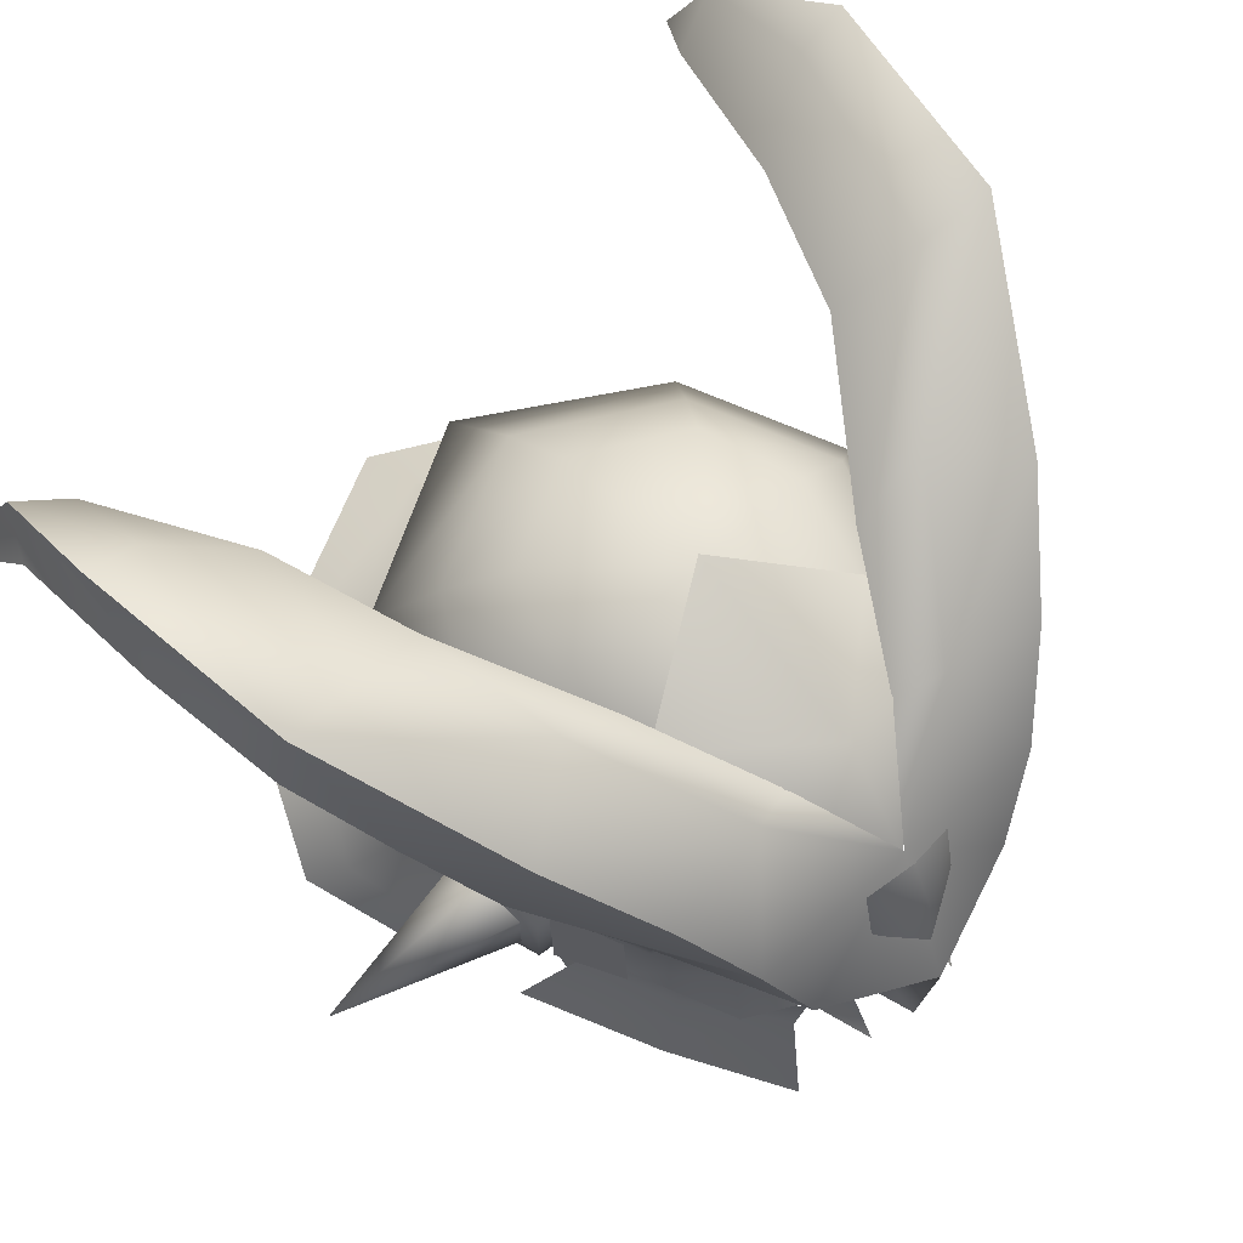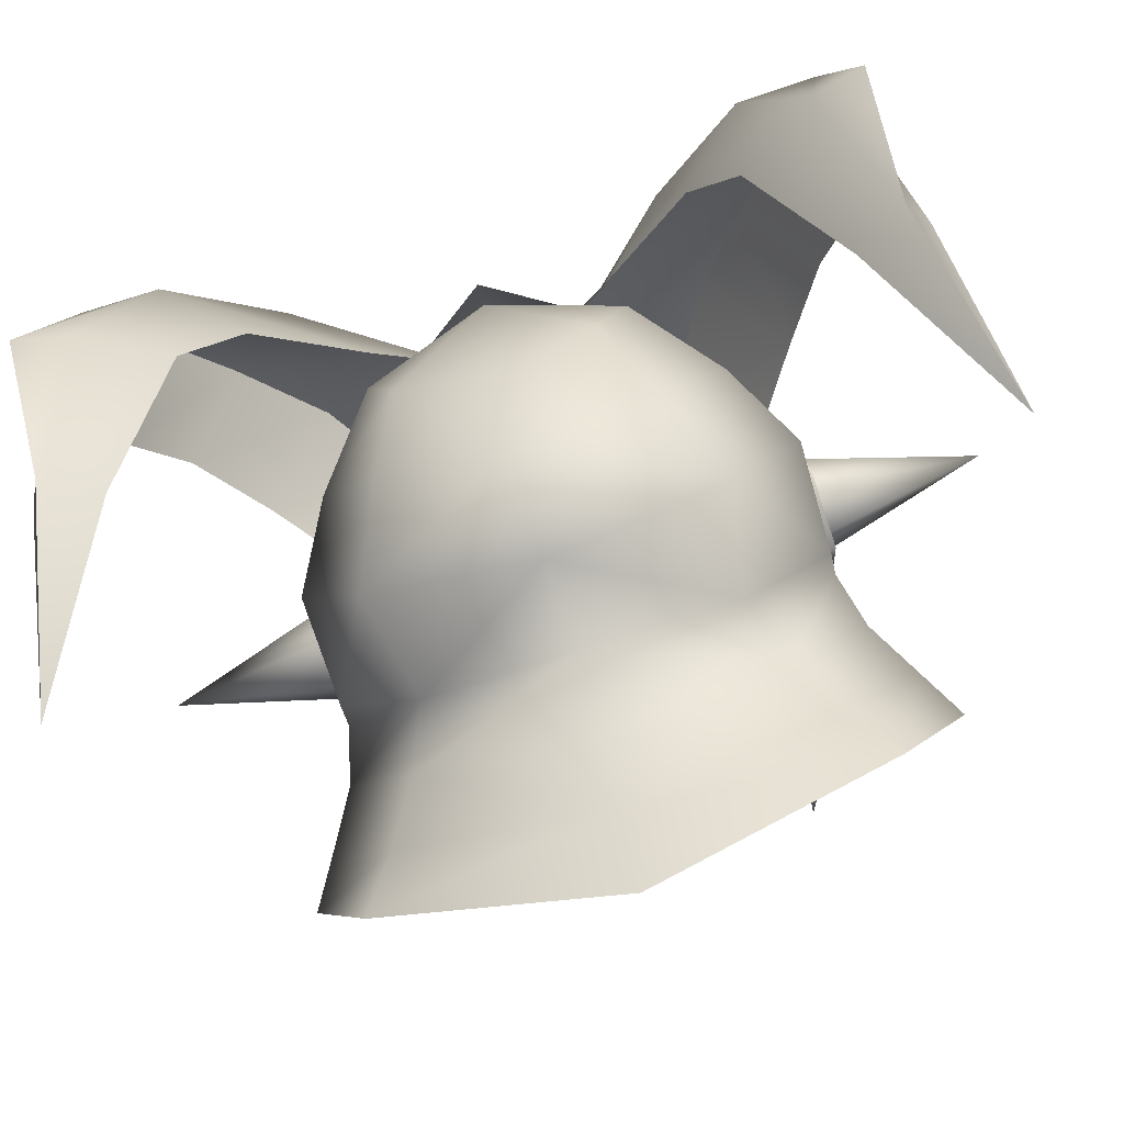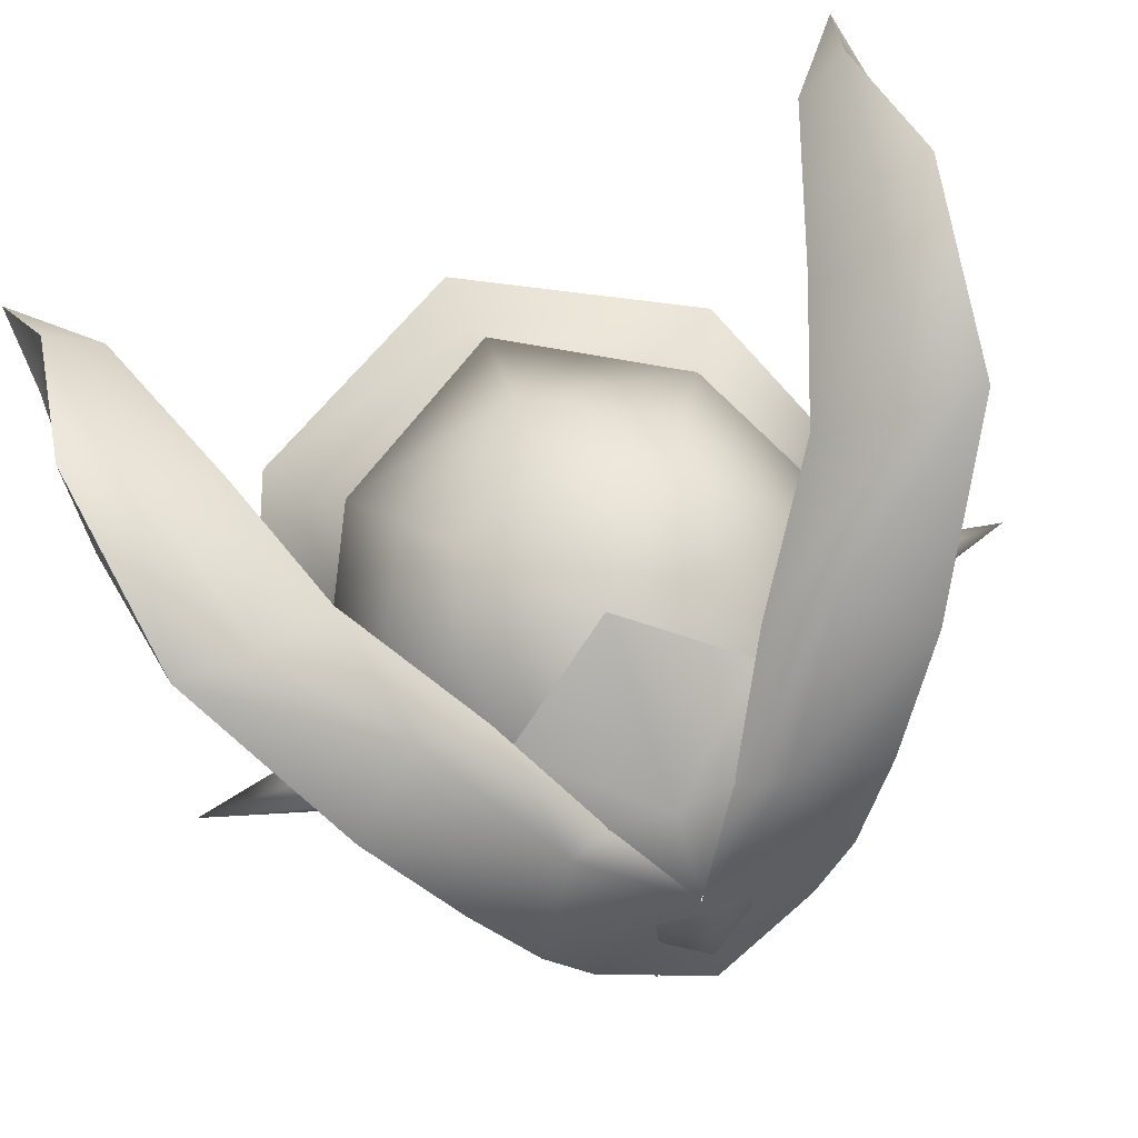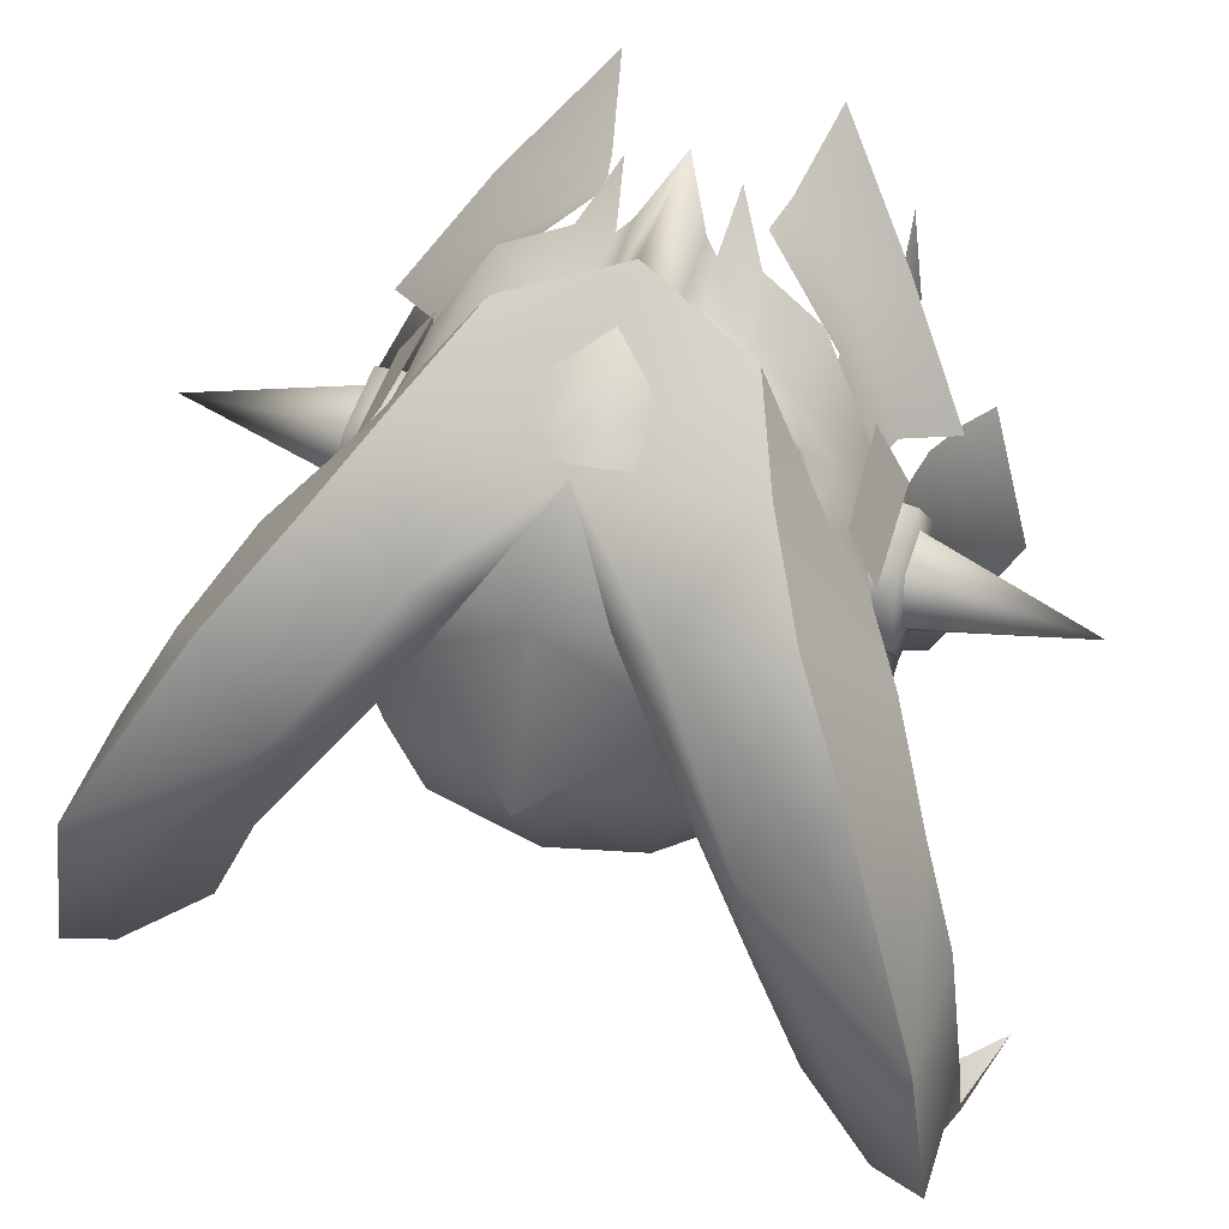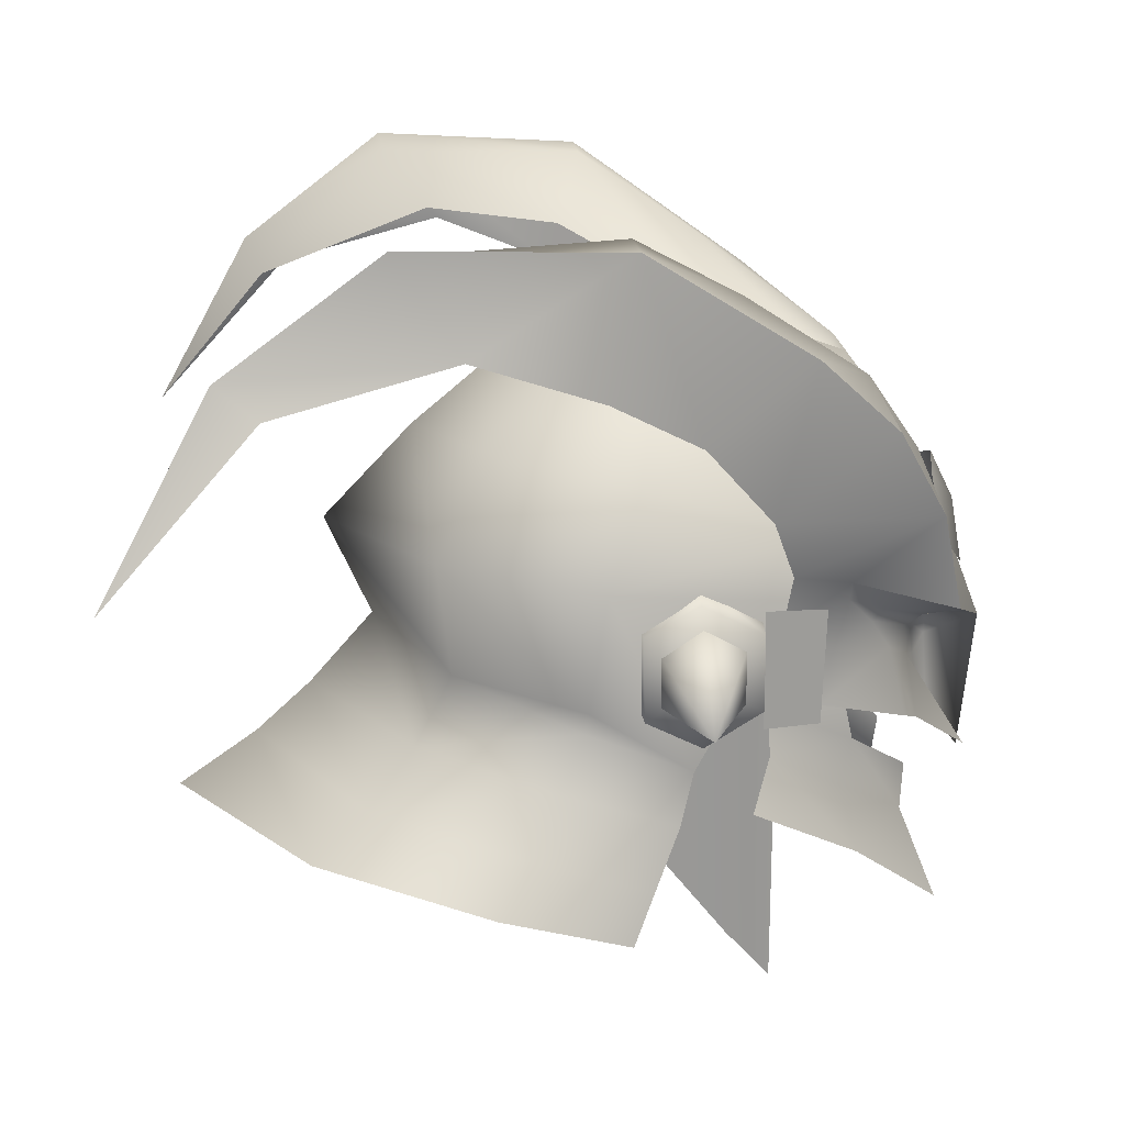
<metadata>
{"format":"obj","ext":"obj","renderer":"f3d","projection":"perspective","resolution":1024,"background":"white","views":[{"elev":64.6,"azim":-41.6,"up":"+Y"},{"elev":-78.6,"azim":-162.3,"up":"+Z"},{"elev":79.8,"azim":-20.3,"up":"+Y"},{"elev":56.5,"azim":-161.9,"up":"+Z"},{"elev":15.7,"azim":-94.2,"up":"+Y"}]}
</metadata>
<code>
g mesh00
v -4.662 48.48 -5.836
v -4.453 46.08 -5.983
v -5.849 47.83 -1.403
v -5.849 47.83 -1.403
v -6.659 53.39 -6.832
v -4.662 48.48 -5.836
v -4.687 53.49 -8.51
v 0 47.71 -8.592
v -4.453 46.08 -5.983
v -4.662 48.48 -5.836
v 0 45.54 -10.01
v 0 47.71 -8.592
v 4.453 46.08 -5.983
v 4.662 48.48 -5.836
v 5.849 47.83 -1.403
v 0 53.67 -10.24
v 4.687 53.49 -8.51
v 4.662 48.48 -5.836
v 6.659 53.39 -6.832
v 5.849 47.83 -1.403
f 1 2 3
f 4 5 6
f 6 5 7
f 6 7 8
f 9 10 11
f 11 10 12
f 11 12 13
f 13 12 14
f 13 14 15
f 7 16 8
f 8 16 17
f 8 17 18
f 18 17 19
f 18 19 20
v -9.016 57.4 -1.703
v -7.697 48.32 -0.2896
v -8.734 57.09 2.74
v -7.482 43.99 3.203
v -8.089 56.81 4.96
v -8.734 57.09 2.74
v -6.455 41.64 5.108
v -7.482 43.99 3.203
v -5.849 47.83 -1.403
v -7.276 53.62 -2.755
v -6.659 53.39 -6.832
v 8.734 57.09 2.74
v 7.482 43.99 3.203
v 9.016 57.4 -1.703
v 7.697 48.32 -0.2896
v 6.455 41.64 5.108
v 7.482 43.99 3.203
v 8.089 56.81 4.96
v 8.734 57.09 2.74
v 6.659 53.39 -6.832
v 7.276 53.62 -2.755
v 5.849 47.83 -1.403
f 21 22 23
f 23 22 24
f 25 26 27
f 27 26 28
f 29 30 31
f 32 33 34
f 34 33 35
f 36 37 38
f 38 37 39
f 40 41 42
v -1.885 60.68 11.88
v -1.888 58.15 12.42
v 0 59.29 13.12
v 0 56.58 13.57
v 0 56.58 13.57
v 1.888 58.15 12.42
v 1.885 60.68 11.88
v 0 61.22 12.18
f 43 44 45
f 45 44 46
f 45 47 48
f 48 49 45
f 45 49 50
f 45 50 43
v -6.044 56.46 9.368
v -7.844 58.06 7.77
v -7.055 57.16 7.816
v -4.477 63.61 6.393
v -4.891 61.58 8.461
v 0 63.83 9.017
v -10.19 53.91 -2.297
v -10.1 53.1 -2.465
v -9.01 51.13 1.743
v 16.21 68.32 -6.965
v 16.16 72.08 -9.478
v 15.04 66.57 -2.062
v -5.503 54.78 9.675
v -6.271 56.06 8.834
v -7.319 55.4 7.228
v -14.94 71.77 -1.011
v -11.81 71.73 -1.009
v -14.08 71.55 -9.282
v 0 67.06 1.284
v 0 65.15 -5.526
v -4.125 65.4 -3.255
v 10.19 53.91 -2.297
v 9.01 51.13 1.743
v 10.1 53.1 -2.465
v -4.591 55.96 12.63
v -7.824 53.26 6.67
v -8.645 56.43 4.994
v -8.549 53.88 4.703
v -11.22 61.29 4.268
v -9.592 58.81 5.266
v -6.276 60.16 11.56
v -4.591 55.96 12.63
v -2.873 49.06 10.95
v -6.159 51.31 8.223
v -3.211 47.29 10.76
v -6.378 49.49 7.753
v -17.33 60.1 -19.44
v -16.41 66.46 -13.78
v -15.61 67.61 -15.41
v -16.21 68.32 -6.965
v -16.16 72.08 -9.478
v -14.94 71.77 -1.011
v 0 61.37 11.66
v -4.124 65.2 8.85
v -6.276 60.16 11.56
v -3.424 53.8 10.79
v -1.75 51.34 11.69
v -1.963 53.38 11.31
v -1.27 50.95 12.09
v -15.61 67.61 -15.41
v -16.16 72.08 -9.478
v -3.997 55.59 11.25
v -1.724 55.11 11.81
v 0 54.36 14.35
v -7.021 59.72 6.734
v -10.36 58.46 -1.635
v -7.983 57.46 5.604
v -7.021 59.72 6.734
v -7.021 59.72 6.734
v -4.477 63.61 6.393
v -8.411 61.88 -0.2789
v -5.424 65.37 0.5364
v -5.662 62.62 -5.504
v -8.516 51.47 4.668
v -10.58 49.96 3.786
v -7.522 47.17 8.279
v -8.202 57.16 6.809
v -9.419 57.48 4.283
v -7.89 52.56 6.668
v -9.31 52.87 4.296
v -6.416 54.3 -7.204
v -9.983 53.1 1.88
v -9.983 54.12 3.54
v -17.14 55.15 1.447
v -9.983 56.18 3.54
v -9.983 57.2 1.88
v -9.983 56.18 0.2196
v -9.983 54.12 0.2196
v -10.45 56.89 -0.3471
v -10.5 53.63 -0.2813
v -10.59 55.07 1.799
v -10.28 52.51 1.92
v -9.904 53.77 4.221
v -9.904 56.73 4.221
v -10.29 58.01 1.775
v 5.752 52.04 10.33
v 7.824 53.26 6.67
v 7.319 55.4 7.228
v 7.844 58.06 7.77
v 6.276 60.16 11.56
v 4.591 55.96 12.63
v 3.211 47.29 10.76
v 6.378 49.49 7.753
v 2.873 49.06 10.95
v 6.159 51.31 8.223
v -4.591 55.96 12.63
v 0 54.36 14.35
v 4.591 55.96 12.63
v 4.9 64.48 4.32
v 0 67.91 1.217
v 0 65.34 8.63
v -4.9 64.48 4.32
v -3.871 64 7.988
v 0 61.02 11.6
v 3.871 64 7.988
v 15.61 67.61 -15.41
v 16.41 66.46 -13.78
v 17.33 60.1 -19.44
v 4.591 55.96 12.63
v 1.724 55.11 11.81
v 1.254 54.01 11.88
v 5.424 65.37 0.5364
v 4.477 63.61 6.393
v 0 62.68 -8.491
v 5.662 62.62 -5.504
v 7.338 58.93 -7.802
v 10.58 49.96 3.786
v 7.522 47.17 8.279
v 4.001 43.77 12.14
v 7.89 52.56 6.668
v 9.31 52.87 4.296
v 8.202 57.16 6.809
v 9.419 57.48 4.283
v 7.021 59.72 6.734
v 4.477 63.61 6.393
v 4.891 61.58 8.461
v 0 61.87 10.41
v 10.36 58.46 -1.635
v 7.983 57.46 5.604
v 8.411 61.88 -0.2789
v 7.021 59.72 6.734
v 9.983 57.2 1.88
v 9.983 56.18 3.54
v 17.14 55.15 1.447
v 9.983 54.12 3.54
v 9.983 53.1 1.88
v 9.983 54.12 0.2196
v 9.983 56.18 0.2196
v 9.904 53.77 4.221
v 10.28 52.51 1.92
v 10.59 55.07 1.799
v 10.5 53.63 -0.2813
v 10.45 56.89 -0.3471
v 10.29 58.01 1.775
v 9.904 56.73 4.221
v -15.04 66.57 -2.062
v -13.27 64.53 1.488
v -11.05 67.18 5.85
v -8.32 63.87 9.363
v -5.752 52.04 10.33
v -3.27 51.14 11.29
v -2.042 49.55 13.5
v -4.063 55.21 10.5
v -2.378 54.75 11.14
v -1.254 54.01 11.88
v 0 48.79 13.67
v -4.001 43.77 12.14
v -7.938 53.14 4.695
v -6.174 53.02 7.847
v -7.793 54.37 4.722
v -7.862 68.96 3.497
v -11.05 67.18 5.85
v -8.32 63.87 9.363
v -9.306 49.08 1.225
v -9.01 51.13 1.743
v -10.7 50.96 -3.419
v -10.1 53.1 -2.465
v -7.554 51.91 -8.684
v -6.416 54.3 -7.204
v 0 54.99 -10.18
v -10.93 44.92 -0.6646
v -10.1 46.71 0.1798
v -13.17 47.06 -5.852
v -11.99 48.9 -4.52
v -10.28 48.29 -12.61
v -8.921 49.86 -10.5
v 0 50.11 -14.91
v 0 52.14 -12.7
v 7.554 51.91 -8.684
v 5.503 54.78 9.675
v 3.424 53.8 10.79
v 3.27 51.14 11.29
v 1.75 51.34 11.69
v 2.042 49.55 13.5
v 7.055 57.16 7.816
v 6.044 56.46 9.368
v 6.271 56.06 8.834
v 3.997 55.59 11.25
v 4.063 55.21 10.5
v 2.378 54.75 11.14
v 1.963 53.38 11.31
v 6.416 54.3 -7.204
v 0 54.99 -10.18
v 0 58.96 -12.03
v -7.338 58.93 -7.802
v 9.306 49.08 1.225
v 10.1 46.71 0.1798
v 10.7 50.96 -3.419
v 11.99 48.9 -4.52
v 8.921 49.86 -10.5
v 10.93 44.92 -0.6646
v 13.17 47.06 -5.852
v 10.28 48.29 -12.61
v 0 47.92 -18.05
v 4.125 65.4 -3.255
v 4.477 63.61 6.393
v 7.021 59.72 6.734
v 8.516 51.47 4.668
v 7.938 53.14 4.695
v 7.793 54.37 4.722
v 6.174 53.02 7.847
v -2.378 64.43 8.275
v -5.172 66.4 3.384
v -8.932 69.13 -2.11
v -10.9 69.55 -7.514
v -13.58 66.34 -14.68
v -17.33 60.1 -19.44
v -10.5 53.63 -0.2813
v -8.89 52.21 1.87
v -10.28 52.51 1.92
v -8.498 53.72 4.317
v -9.904 53.77 4.221
v -7.934 56.73 4.376
v -9.904 56.73 4.221
v -7.934 58.2 1.987
v -10.29 58.01 1.775
v -7.934 56.73 -0.4017
v -10.45 56.89 -0.3471
v -7.934 53.77 -0.4017
v 14.94 71.77 -1.011
v 11.05 67.18 5.85
v 13.27 64.53 1.488
v 8.32 63.87 9.363
v 11.22 61.29 4.268
v 9.592 58.81 5.266
v 8.645 56.43 4.994
v 7.319 55.4 7.228
v 8.549 53.88 4.703
v 6.276 60.16 11.56
v 4.124 65.2 8.85
v 2.378 64.43 8.275
v 7.862 68.96 3.497
v 5.172 66.4 3.384
v 11.81 71.73 -1.009
v 8.932 69.13 -2.11
v 14.08 71.55 -9.282
v 10.9 69.55 -7.514
v 13.58 66.34 -14.68
v 1.27 50.95 12.09
v 8.32 63.87 9.363
v 11.05 67.18 5.85
v 14.94 71.77 -1.011
v 16.16 72.08 -9.478
v 15.61 67.61 -15.41
v 17.33 60.1 -19.44
v -4.477 63.61 6.393
v 9.01 51.13 1.743
v 10.1 53.1 -2.465
v 6.416 54.3 -7.204
v 7.934 53.77 -0.4017
v 10.28 52.51 1.92
v 8.89 52.21 1.87
v 9.904 53.77 4.221
v 8.498 53.72 4.317
v 9.904 56.73 4.221
v 7.934 56.73 4.376
v 10.29 58.01 1.775
v 7.934 58.2 1.987
v 10.45 56.89 -0.3471
v 7.934 56.73 -0.4017
v 10.5 53.63 -0.2813
f 51 52 53
f 54 55 56
f 57 58 59
f 60 61 62
f 63 64 65
f 66 67 68
f 69 70 71
f 72 73 74
f 52 51 75
f 63 65 76
f 76 65 77
f 76 77 78
f 79 80 81
f 81 80 52
f 81 52 82
f 83 84 85
f 85 84 86
f 87 88 89
f 89 88 90
f 89 90 91
f 91 90 92
f 93 94 95
f 96 97 98
f 98 97 99
f 100 101 68
f 68 101 66
f 51 102 75
f 75 102 103
f 75 103 104
f 55 54 105
f 106 107 108
f 109 110 111
f 111 110 112
f 111 112 113
f 114 115 116
f 117 118 119
f 119 118 120
f 58 57 121
f 122 123 124
f 124 123 125
f 124 125 126
f 126 127 124
f 124 127 128
f 124 128 122
f 129 130 131
f 131 130 132
f 131 132 133
f 133 134 131
f 131 134 135
f 131 135 129
f 136 137 138
f 139 140 141
f 142 143 144
f 144 143 145
f 95 146 93
f 93 146 147
f 93 147 148
f 149 150 151
f 151 150 152
f 151 152 153
f 153 154 151
f 151 154 155
f 151 155 149
f 61 60 156
f 156 60 157
f 156 157 158
f 159 104 160
f 160 104 161
f 162 69 163
f 163 69 56
f 164 165 166
f 167 143 168
f 168 143 142
f 168 142 169
f 170 171 172
f 172 171 173
f 174 175 176
f 176 175 56
f 176 56 177
f 177 56 55
f 73 178 179
f 179 178 180
f 179 180 181
f 182 183 184
f 184 183 185
f 184 185 186
f 186 187 184
f 184 187 188
f 184 188 182
f 189 190 191
f 191 190 192
f 191 192 193
f 193 194 191
f 191 194 195
f 191 195 189
f 90 196 92
f 92 196 197
f 92 197 198
f 198 197 79
f 198 79 199
f 199 79 81
f 76 200 63
f 63 200 201
f 63 201 96
f 96 201 202
f 96 202 97
f 64 63 203
f 203 63 96
f 203 96 204
f 204 96 98
f 204 98 205
f 205 98 99
f 205 99 206
f 207 85 116
f 116 85 86
f 116 86 114
f 114 86 84
f 114 84 208
f 208 84 209
f 208 209 210
f 67 66 211
f 211 66 212
f 211 212 94
f 94 212 213
f 94 213 95
f 214 215 216
f 216 215 217
f 216 217 218
f 218 217 219
f 218 219 220
f 221 222 223
f 223 222 224
f 223 224 225
f 225 224 226
f 225 226 227
f 227 226 228
f 227 228 229
f 138 230 136
f 136 230 231
f 136 231 232
f 232 231 233
f 232 233 234
f 235 236 237
f 237 236 238
f 237 238 239
f 239 238 240
f 239 240 241
f 242 243 244
f 244 243 121
f 244 121 245
f 245 121 57
f 245 57 106
f 106 57 59
f 106 59 107
f 246 247 248
f 248 247 249
f 248 249 229
f 229 249 250
f 229 250 227
f 247 251 249
f 249 251 252
f 249 252 250
f 250 252 253
f 250 253 227
f 227 253 254
f 227 254 225
f 70 69 255
f 255 69 162
f 255 162 180
f 180 162 256
f 180 256 257
f 167 258 143
f 143 258 259
f 143 259 145
f 145 259 260
f 145 260 261
f 108 111 106
f 106 111 113
f 106 113 245
f 245 113 164
f 245 164 244
f 244 164 166
f 244 166 242
f 242 166 72
f 242 72 74
f 93 262 94
f 94 262 263
f 94 263 211
f 211 263 264
f 211 264 67
f 67 264 265
f 67 265 68
f 68 265 266
f 68 266 100
f 100 266 267
f 268 269 270
f 270 269 271
f 270 271 272
f 272 271 273
f 272 273 274
f 274 273 275
f 274 275 276
f 276 275 277
f 276 277 278
f 278 277 279
f 278 279 268
f 268 279 269
f 80 77 52
f 52 77 65
f 52 65 53
f 53 65 64
f 53 64 51
f 51 64 203
f 51 203 102
f 102 203 204
f 102 204 103
f 103 204 205
f 103 205 104
f 104 205 206
f 104 206 161
f 61 280 62
f 62 280 281
f 62 281 282
f 282 281 283
f 282 283 284
f 284 283 140
f 284 140 285
f 285 140 139
f 285 139 286
f 286 139 287
f 286 287 288
f 288 287 137
f 148 289 93
f 93 289 290
f 93 290 291
f 291 290 292
f 291 292 293
f 293 292 294
f 293 294 295
f 295 294 296
f 295 296 297
f 297 296 298
f 206 299 161
f 161 299 233
f 161 233 241
f 241 233 231
f 241 231 239
f 239 231 230
f 239 230 237
f 237 230 287
f 237 287 235
f 235 287 139
f 235 139 236
f 236 139 159
f 236 159 238
f 238 159 160
f 238 160 240
f 240 160 161
f 240 161 241
f 289 300 290
f 290 300 301
f 290 301 292
f 292 301 302
f 292 302 294
f 294 302 303
f 294 303 296
f 296 303 304
f 296 304 298
f 298 304 305
f 73 72 178
f 178 72 166
f 178 166 180
f 180 166 165
f 180 165 255
f 255 165 164
f 255 164 70
f 70 164 113
f 70 113 71
f 71 113 112
f 71 112 69
f 69 112 306
f 69 306 56
f 307 246 308
f 308 246 248
f 308 248 309
f 309 248 229
f 309 229 220
f 220 229 228
f 220 228 218
f 218 228 226
f 218 226 216
f 216 226 224
f 216 224 214
f 214 224 222
f 310 311 312
f 312 311 313
f 312 313 314
f 314 313 315
f 314 315 316
f 316 315 317
f 316 317 318
f 318 317 319
f 318 319 320
f 320 319 321
f 320 321 310
f 310 321 311

</code>
